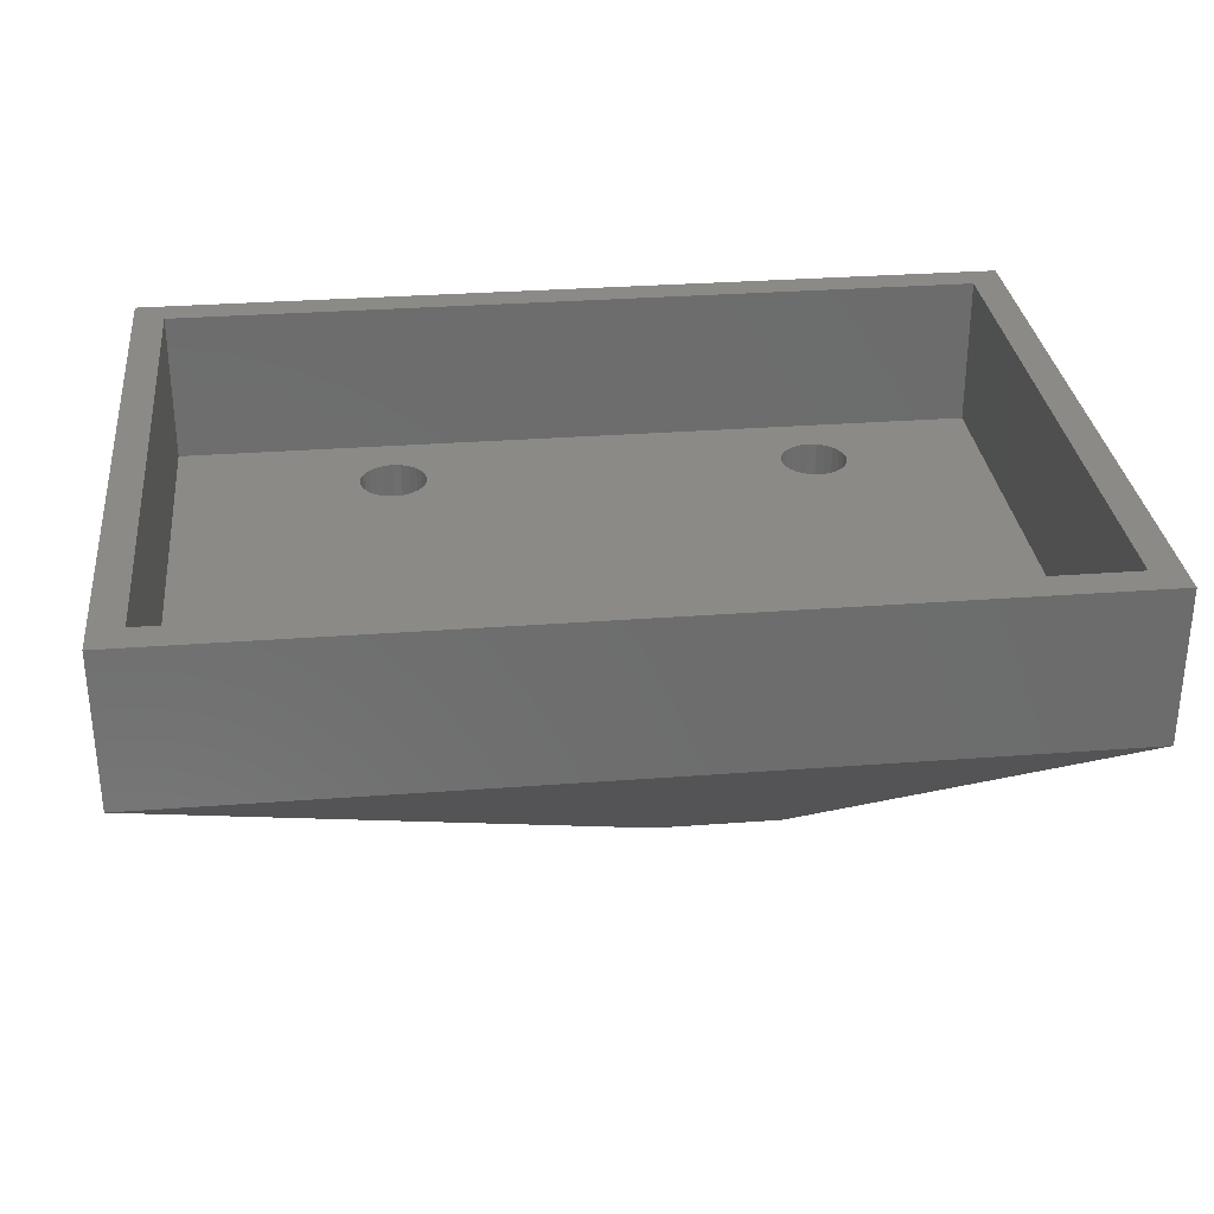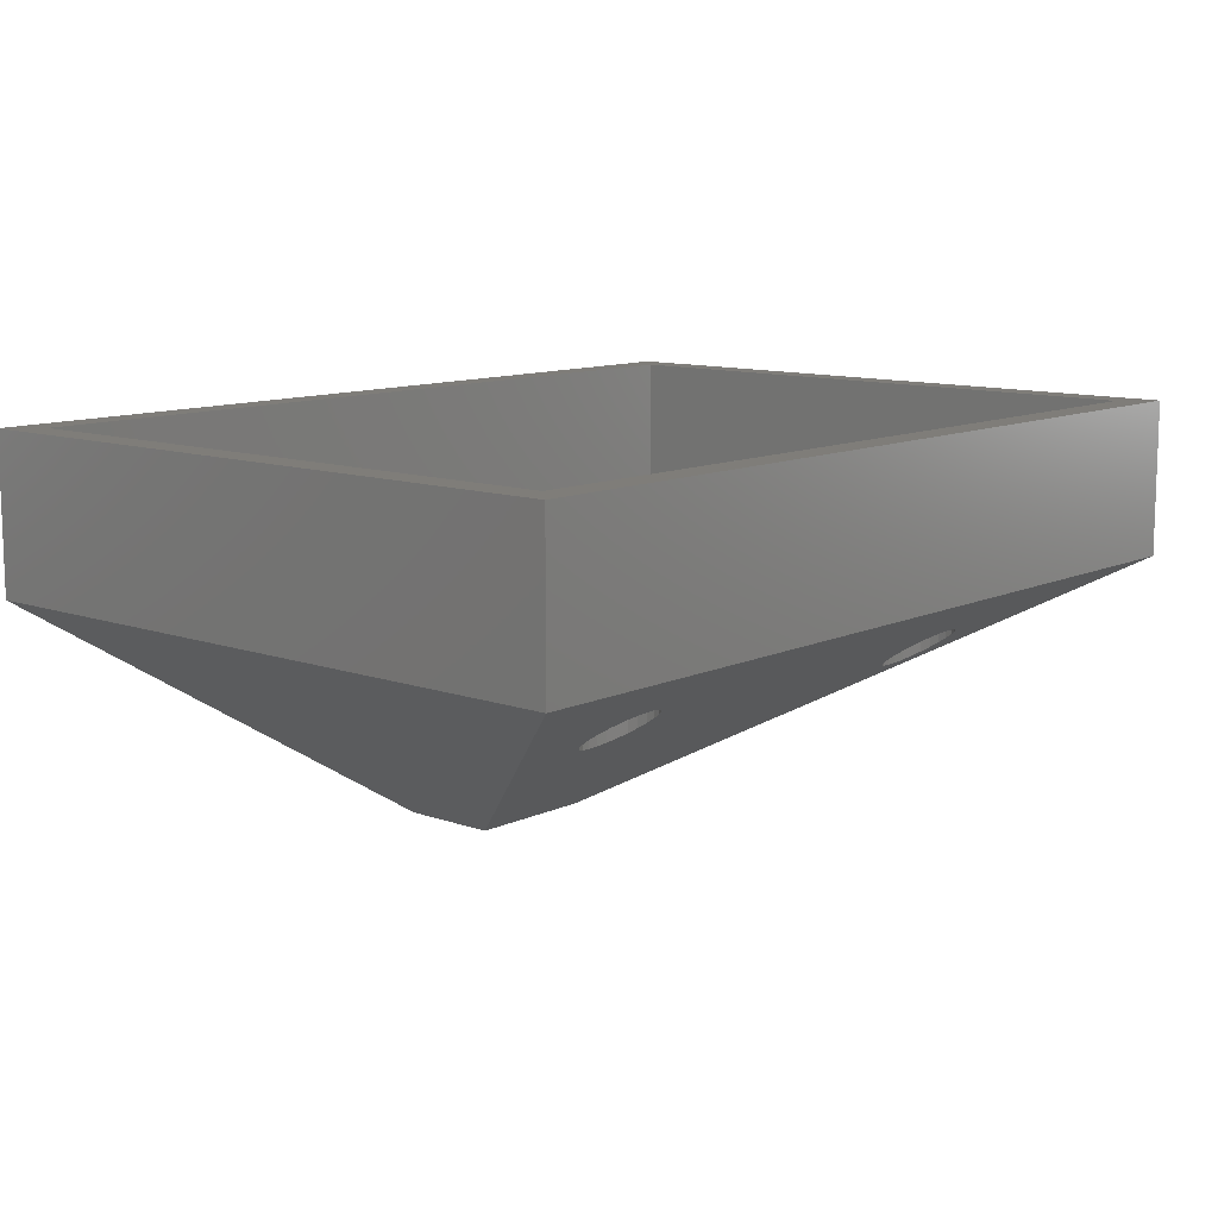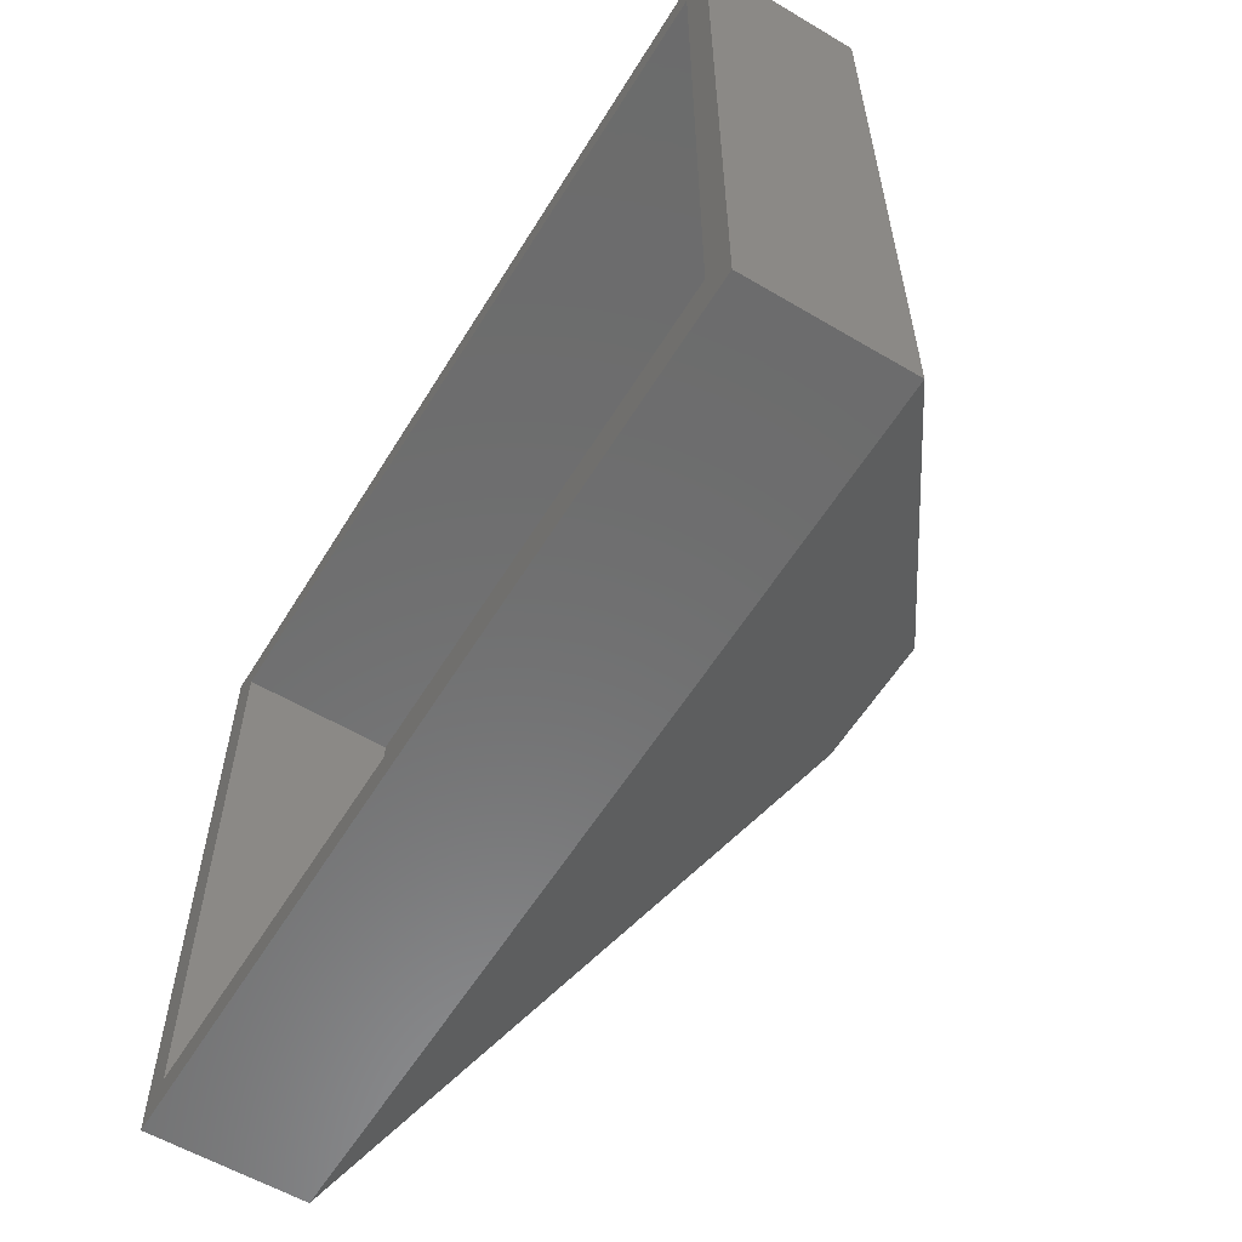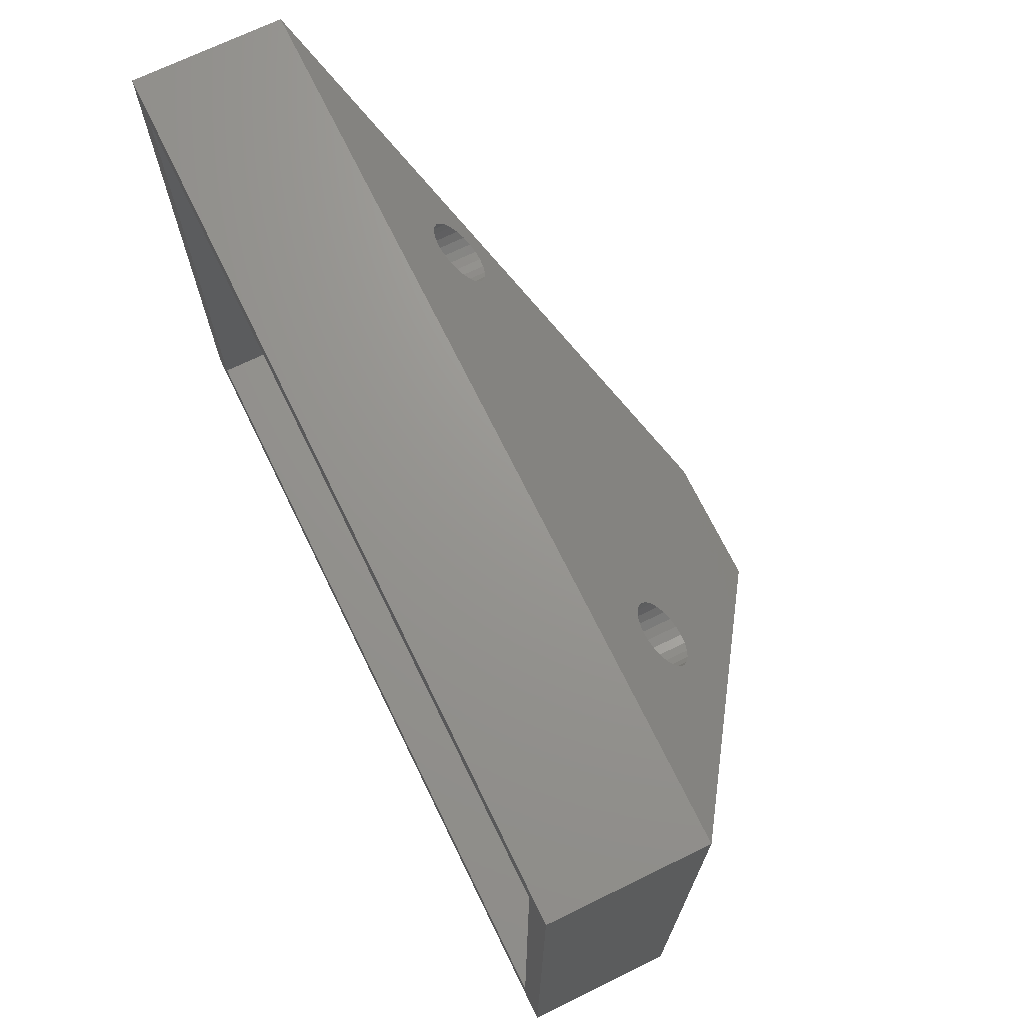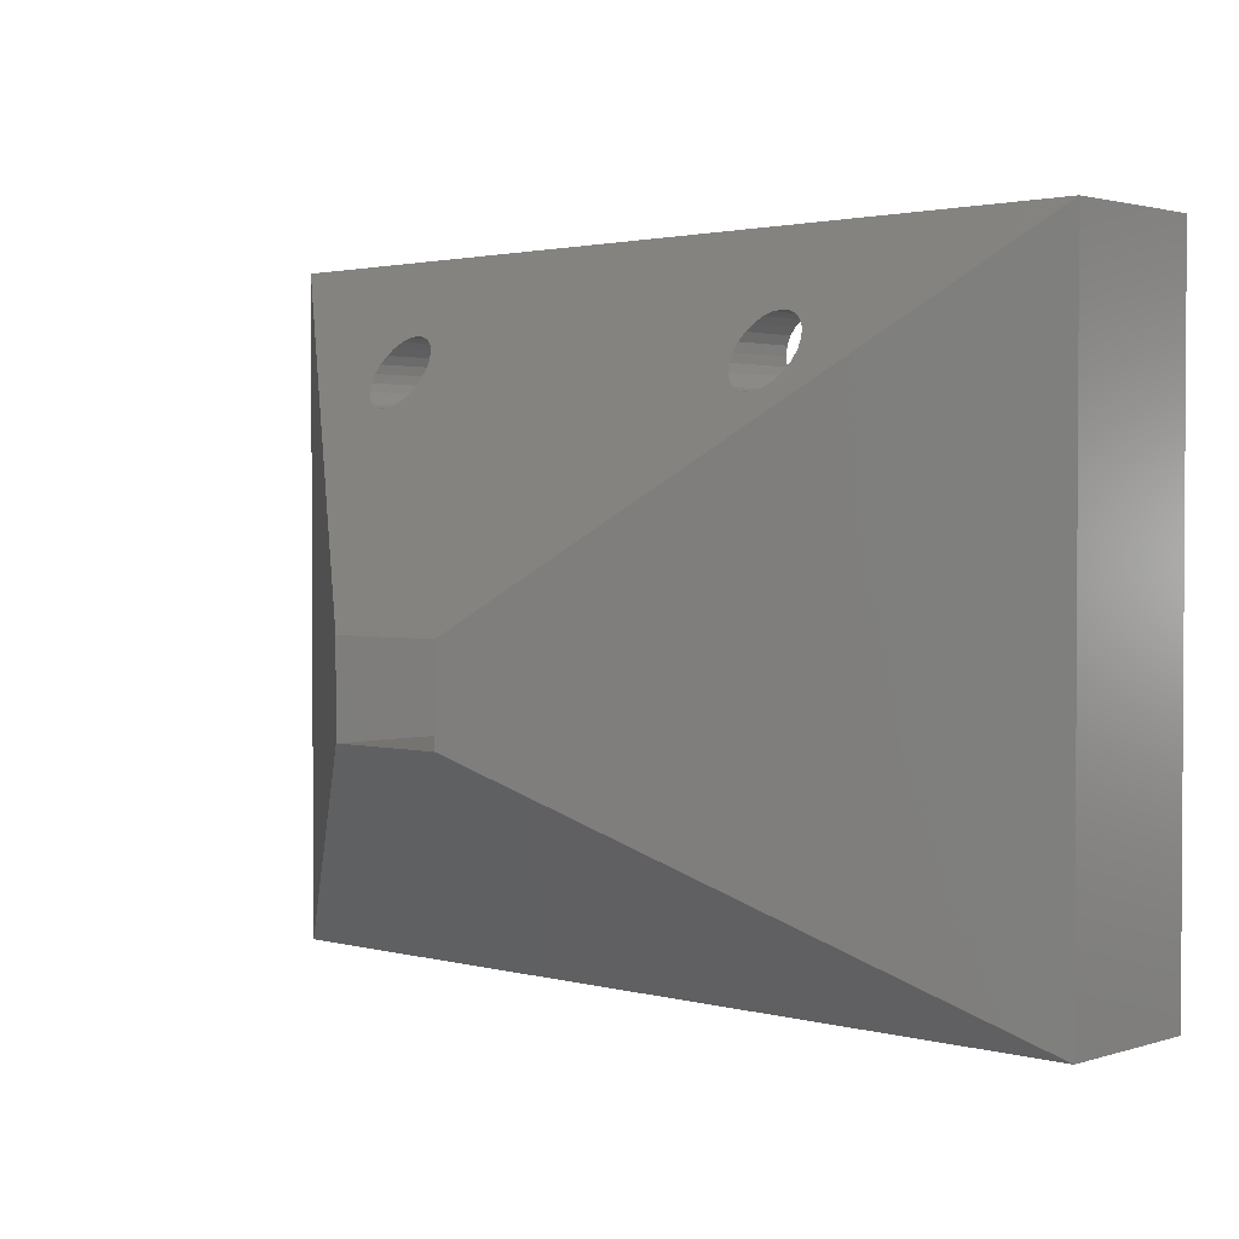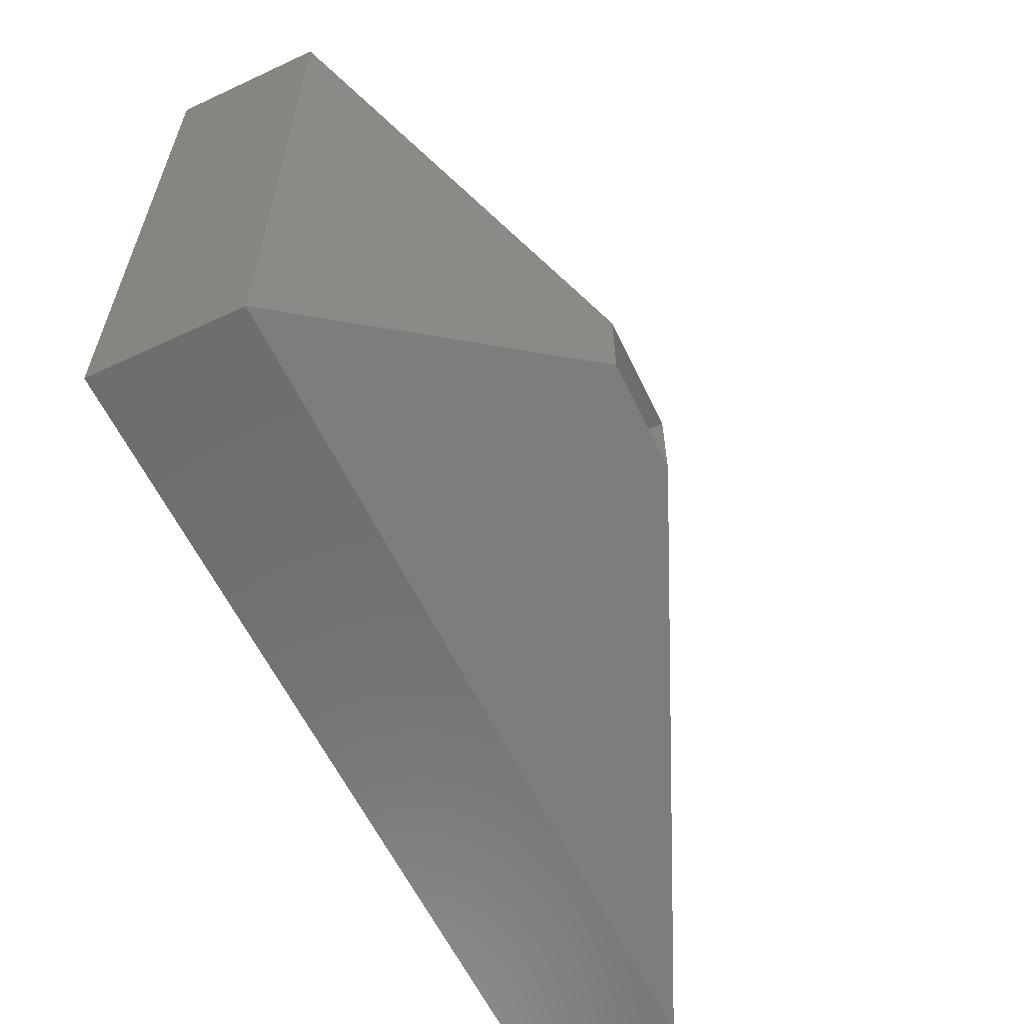
<metadata>
{"format":"stl","ext":"stl","renderer":"f3d","projection":"perspective","resolution":1024,"background":"white","views":[{"elev":30.9,"azim":-6.2,"up":"+Z"},{"elev":11.0,"azim":131.2,"up":"+Z"},{"elev":-58.3,"azim":58.6,"up":"+Y"},{"elev":70.3,"azim":64.0,"up":"+Y"},{"elev":2.0,"azim":-137.0,"up":"+Y"},{"elev":-59.8,"azim":115.5,"up":"+Y"}]}
</metadata>
<code>
# stl→obj: 120 verts, 244 faces
v 144.4 71.73 4.75
v 115.6 71.73 -0.25
v 144.4 71.73 -0.25
v 115.6 71.73 4.75
v 115.6 93.03 4.75
v 144.4 93.03 -0.25
v 115.6 93.03 -0.25
v 144.4 93.03 4.75
v 116.6 72.73 4.75
v 143.4 72.73 4.75
v 143.4 92.03 4.75
v 116.6 92.03 4.75
v 143.4 72.73 -0.25
v 143.4 92.03 -0.25
v 116.6 92.03 -0.25
v 116.6 72.73 -0.25
v 131.1 78.98 -7.25
v 135.1 78.98 -7.25
v 135.1 81.98 -1.75
v 131.1 81.98 -7.25
v 135.1 81.98 -7.25
v 131.1 81.98 -1.75
v 131.1 78.98 -1.75
v 135.1 78.98 -1.75
v 123 88.75 -0.25
v 122.8 88.98 -0.25
v 122.7 89.25 -0.25
v 122.6 89.53 -0.25
v 123.2 88.58 -0.25
v 123.4 88.47 -0.25
v 123.7 88.43 -0.25
v 124 88.47 -0.25
v 124.3 88.58 -0.25
v 124.5 88.75 -0.25
v 124.7 88.98 -0.25
v 124.8 89.25 -0.25
v 124.8 89.53 -0.25
v 136.7 89.25 -0.25
v 136.6 89.53 -0.25
v 136.8 88.98 -0.25
v 137 88.75 -0.25
v 137.2 88.58 -0.25
v 137.4 88.47 -0.25
v 137.7 88.43 -0.25
v 138 88.47 -0.25
v 138.3 88.58 -0.25
v 138.5 88.75 -0.25
v 138.7 88.98 -0.25
v 138.8 89.25 -0.25
v 138.8 89.53 -0.25
v 123.7 90.63 -0.25
v 123.4 90.59 -0.25
v 123.2 90.48 -0.25
v 123 90.31 -0.25
v 122.8 90.08 -0.25
v 122.7 89.82 -0.25
v 124 90.59 -0.25
v 124.3 90.48 -0.25
v 124.5 90.31 -0.25
v 124.7 90.08 -0.25
v 124.8 89.82 -0.25
v 137.4 90.59 -0.25
v 137.2 90.48 -0.25
v 137 90.31 -0.25
v 136.8 90.08 -0.25
v 136.7 89.82 -0.25
v 137.7 90.63 -0.25
v 138 90.59 -0.25
v 138.3 90.48 -0.25
v 138.5 90.31 -0.25
v 138.7 90.08 -0.25
v 138.8 89.82 -0.25
v 123 88.75 -2.96
v 122.8 88.98 -2.816
v 122.7 89.25 -2.648
v 122.6 89.53 -2.467
v 123.2 88.58 -3.071
v 123.4 88.47 -3.14
v 123.7 88.43 -3.164
v 124 88.47 -3.14
v 124.3 88.58 -3.071
v 124.5 88.75 -2.96
v 124.7 88.98 -2.816
v 124.8 89.25 -2.648
v 124.8 89.53 -2.467
v 122.7 89.82 -2.287
v 122.8 90.08 -2.119
v 123 90.31 -1.974
v 123.2 90.48 -1.864
v 123.4 90.59 -1.794
v 123.7 90.63 -1.77
v 124 90.59 -1.794
v 124.3 90.48 -1.864
v 124.5 90.31 -1.974
v 124.7 90.08 -2.119
v 124.8 89.82 -2.287
v 137.4 90.59 -1.794
v 137.2 90.48 -1.864
v 137 90.31 -1.974
v 136.8 90.08 -2.119
v 136.7 89.82 -2.287
v 136.6 89.53 -2.467
v 137.7 90.63 -1.77
v 138 90.59 -1.794
v 138.3 90.48 -1.864
v 138.5 90.31 -1.974
v 138.7 90.08 -2.119
v 138.8 89.82 -2.287
v 138.8 89.53 -2.467
v 138.3 88.58 -3.071
v 138 88.47 -3.14
v 137.7 88.43 -3.164
v 137.4 88.47 -3.14
v 137.2 88.58 -3.071
v 137 88.75 -2.96
v 136.8 88.98 -2.816
v 136.7 89.25 -2.648
v 138.5 88.75 -2.96
v 138.7 88.98 -2.816
v 138.8 89.25 -2.648
f 1 2 3
f 2 1 4
f 5 6 7
f 6 5 8
f 4 9 5
f 9 4 1
f 9 1 10
f 10 1 11
f 5 12 8
f 12 5 9
f 8 12 11
f 8 11 1
f 5 2 4
f 2 5 7
f 11 13 10
f 13 11 14
f 15 9 16
f 9 15 12
f 11 15 14
f 15 11 12
f 9 13 16
f 13 9 10
f 6 1 3
f 1 6 8
f 17 3 2
f 3 17 18
f 19 20 21
f 20 19 22
f 23 18 17
f 18 23 24
f 19 23 22
f 23 19 24
f 13 15 16
f 15 13 25
f 15 25 26
f 15 26 27
f 15 27 28
f 25 13 29
f 29 13 30
f 30 13 31
f 31 13 32
f 32 13 33
f 33 13 34
f 34 13 35
f 35 13 36
f 36 13 37
f 37 13 38
f 37 38 39
f 38 13 40
f 40 13 41
f 41 13 42
f 42 13 43
f 43 13 44
f 44 13 45
f 45 13 46
f 46 13 47
f 47 13 48
f 48 13 49
f 49 13 50
f 15 51 14
f 51 15 52
f 52 15 53
f 53 15 54
f 54 15 55
f 55 15 56
f 56 15 28
f 14 51 57
f 14 57 58
f 14 58 59
f 14 59 60
f 14 60 61
f 14 61 37
f 14 37 62
f 62 37 63
f 63 37 64
f 64 37 65
f 65 37 66
f 66 37 39
f 14 62 67
f 14 67 68
f 14 68 69
f 14 69 70
f 14 70 71
f 14 71 72
f 14 72 50
f 14 50 13
f 7 73 20
f 73 7 74
f 74 7 75
f 75 7 76
f 20 73 77
f 20 77 78
f 20 78 79
f 20 79 80
f 20 80 81
f 20 81 82
f 20 82 83
f 20 83 84
f 20 84 85
f 7 86 76
f 86 7 87
f 87 7 88
f 88 7 89
f 89 7 90
f 90 7 91
f 91 7 6
f 91 6 92
f 92 6 93
f 93 6 94
f 94 6 95
f 95 6 96
f 96 6 85
f 85 6 97
f 85 97 98
f 85 98 99
f 85 99 100
f 85 100 20
f 20 100 101
f 20 101 21
f 21 101 102
f 97 6 103
f 103 6 104
f 104 6 105
f 105 6 106
f 106 6 107
f 107 6 108
f 108 6 109
f 21 110 6
f 110 21 111
f 111 21 112
f 112 21 113
f 113 21 114
f 114 21 115
f 115 21 116
f 116 21 117
f 117 21 102
f 6 110 118
f 6 118 119
f 6 119 120
f 6 120 109
f 20 2 7
f 2 20 17
f 6 18 21
f 18 6 3
f 19 18 24
f 18 19 21
f 20 23 17
f 23 20 22
f 89 54 88
f 54 89 53
f 88 55 87
f 55 88 54
f 87 56 86
f 56 87 55
f 76 56 28
f 56 76 86
f 76 27 75
f 27 76 28
f 75 26 74
f 26 75 27
f 74 25 73
f 25 74 26
f 73 29 77
f 29 73 25
f 77 30 78
f 30 77 29
f 78 31 79
f 31 78 30
f 31 80 79
f 80 31 32
f 32 81 80
f 81 32 33
f 33 82 81
f 82 33 34
f 35 82 34
f 82 35 83
f 36 83 35
f 83 36 84
f 37 84 36
f 84 37 85
f 37 96 85
f 96 37 61
f 61 95 96
f 95 61 60
f 60 94 95
f 94 60 59
f 59 93 94
f 93 59 58
f 58 92 93
f 92 58 57
f 57 91 92
f 91 57 51
f 91 52 90
f 52 91 51
f 90 53 89
f 53 90 52
f 99 65 100
f 65 99 64
f 101 65 66
f 65 101 100
f 101 39 102
f 39 101 66
f 102 38 117
f 38 102 39
f 117 40 116
f 40 117 38
f 116 41 115
f 41 116 40
f 115 42 114
f 42 115 41
f 114 43 113
f 43 114 42
f 113 44 112
f 44 113 43
f 44 111 112
f 111 44 45
f 45 110 111
f 110 45 46
f 46 118 110
f 118 46 47
f 48 118 47
f 118 48 119
f 49 119 48
f 119 49 120
f 49 109 120
f 109 49 50
f 72 109 50
f 109 72 108
f 71 108 72
f 108 71 107
f 71 106 107
f 106 71 70
f 70 105 106
f 105 70 69
f 69 104 105
f 104 69 68
f 68 103 104
f 103 68 67
f 103 62 97
f 62 103 67
f 97 63 98
f 63 97 62
f 98 64 99
f 64 98 63

</code>
